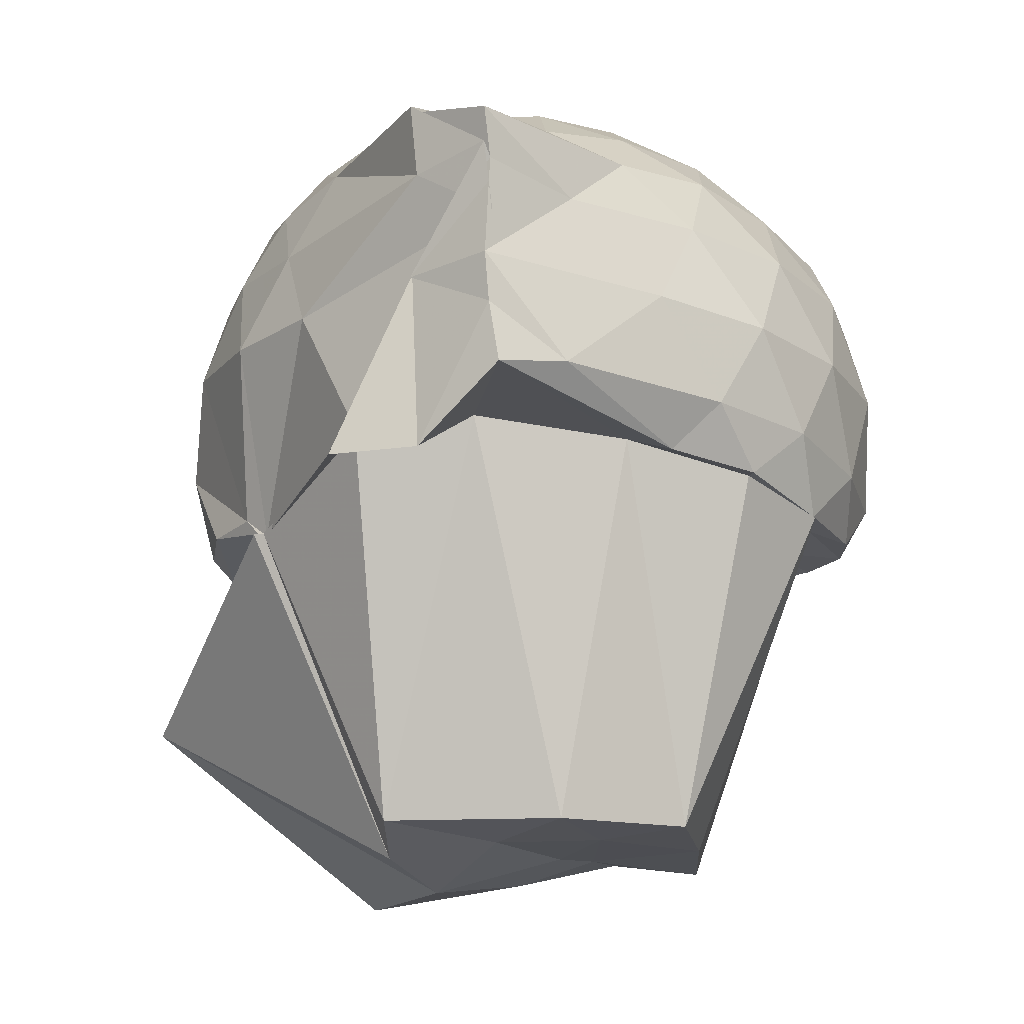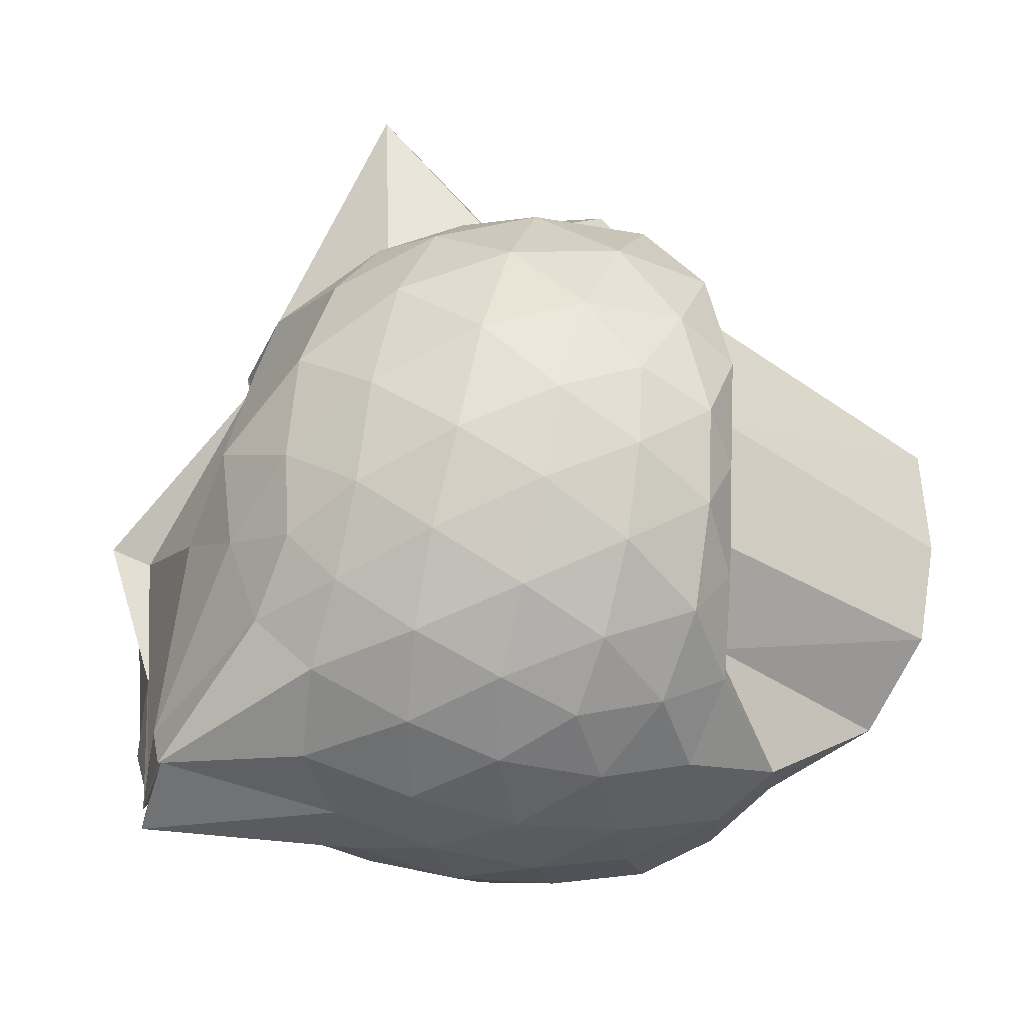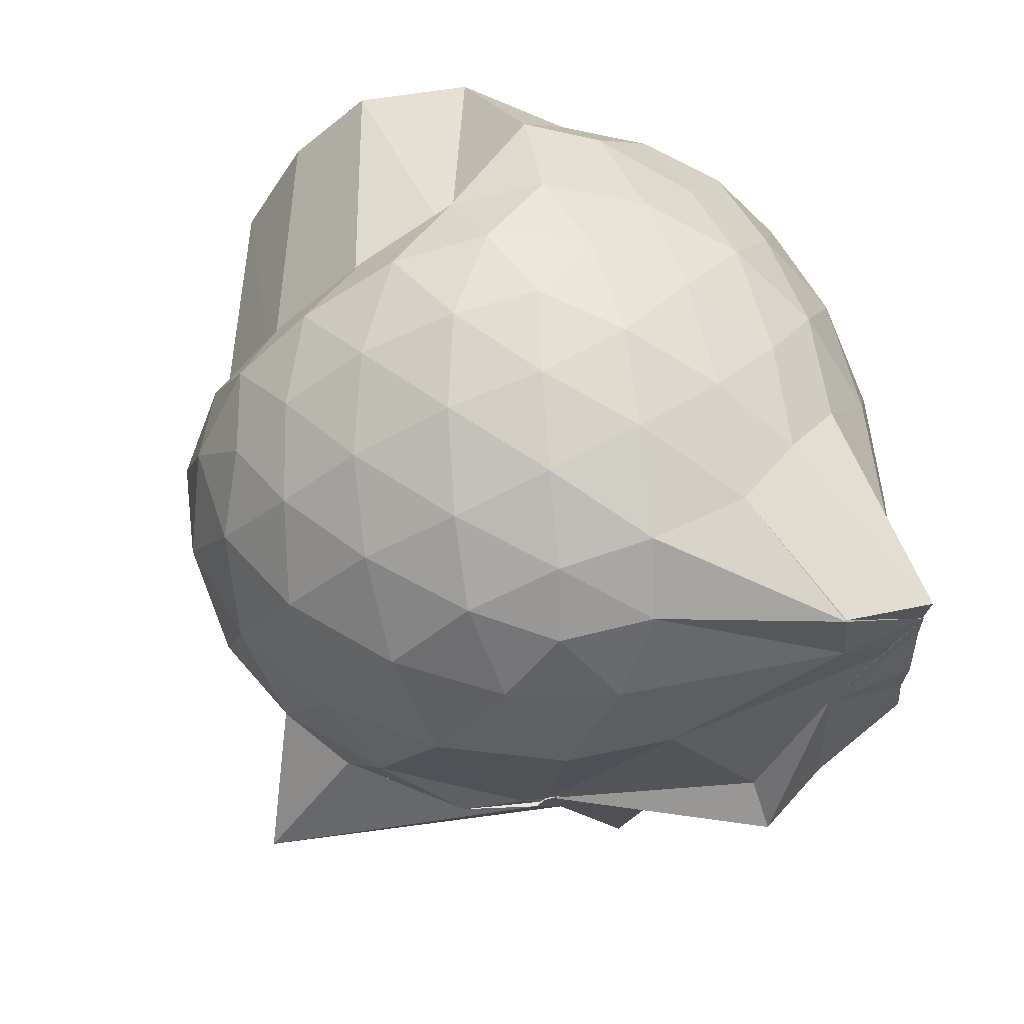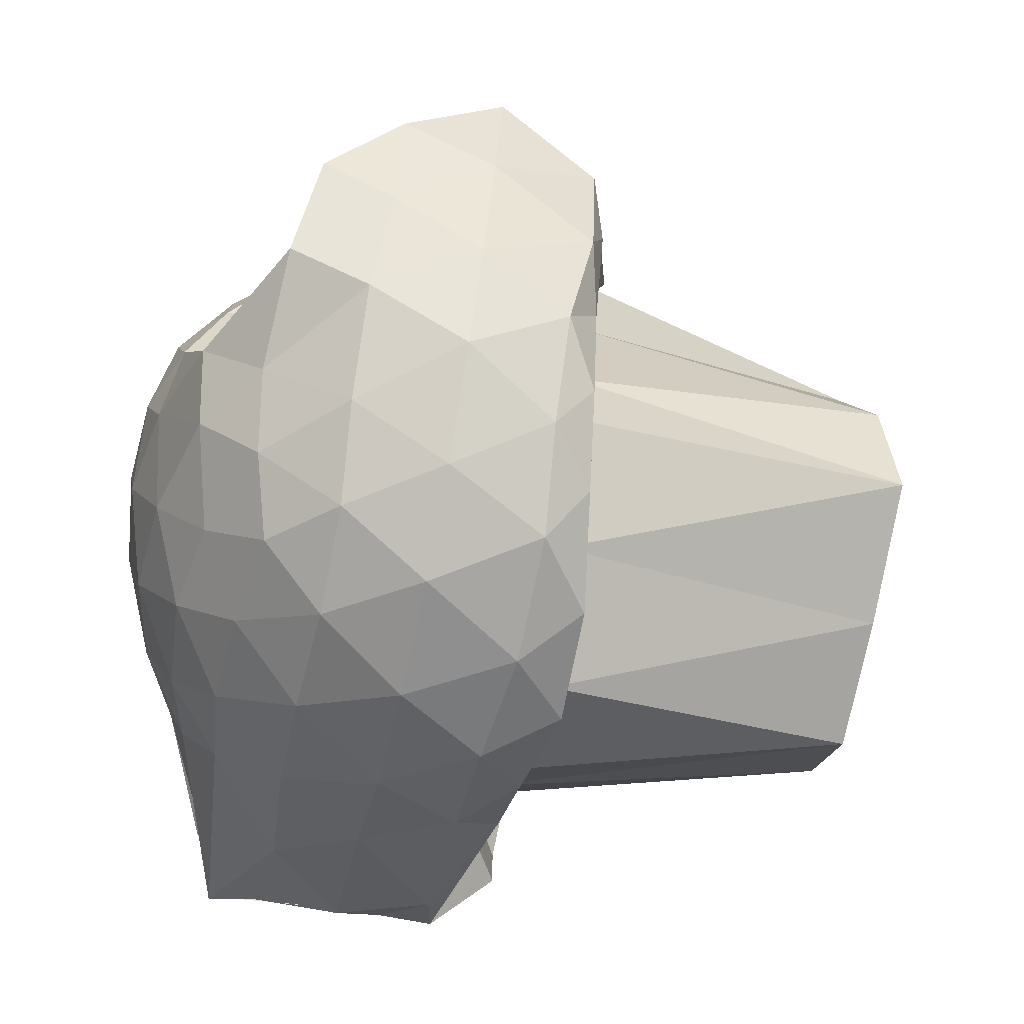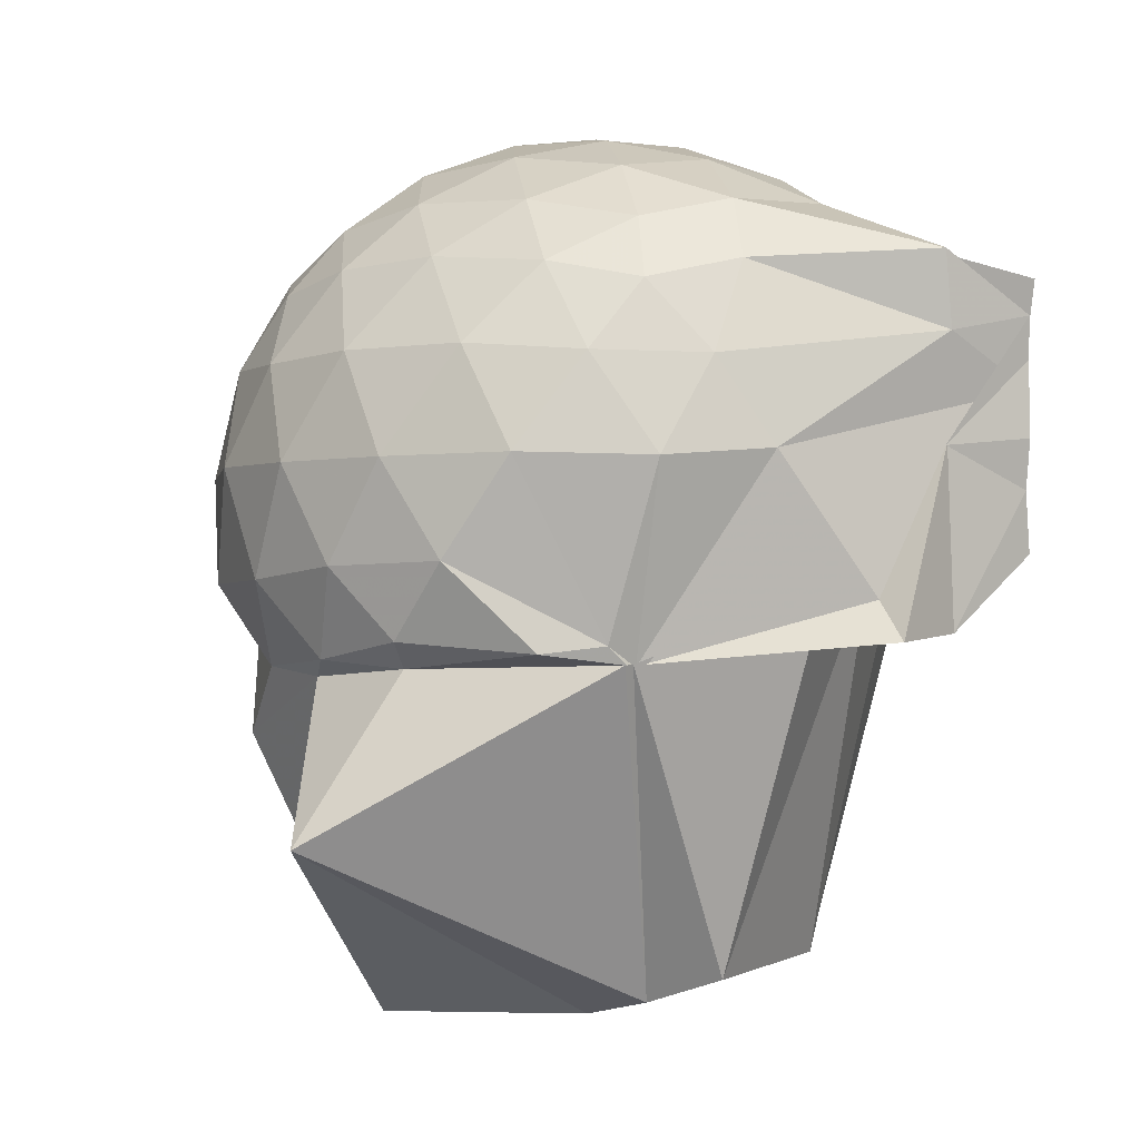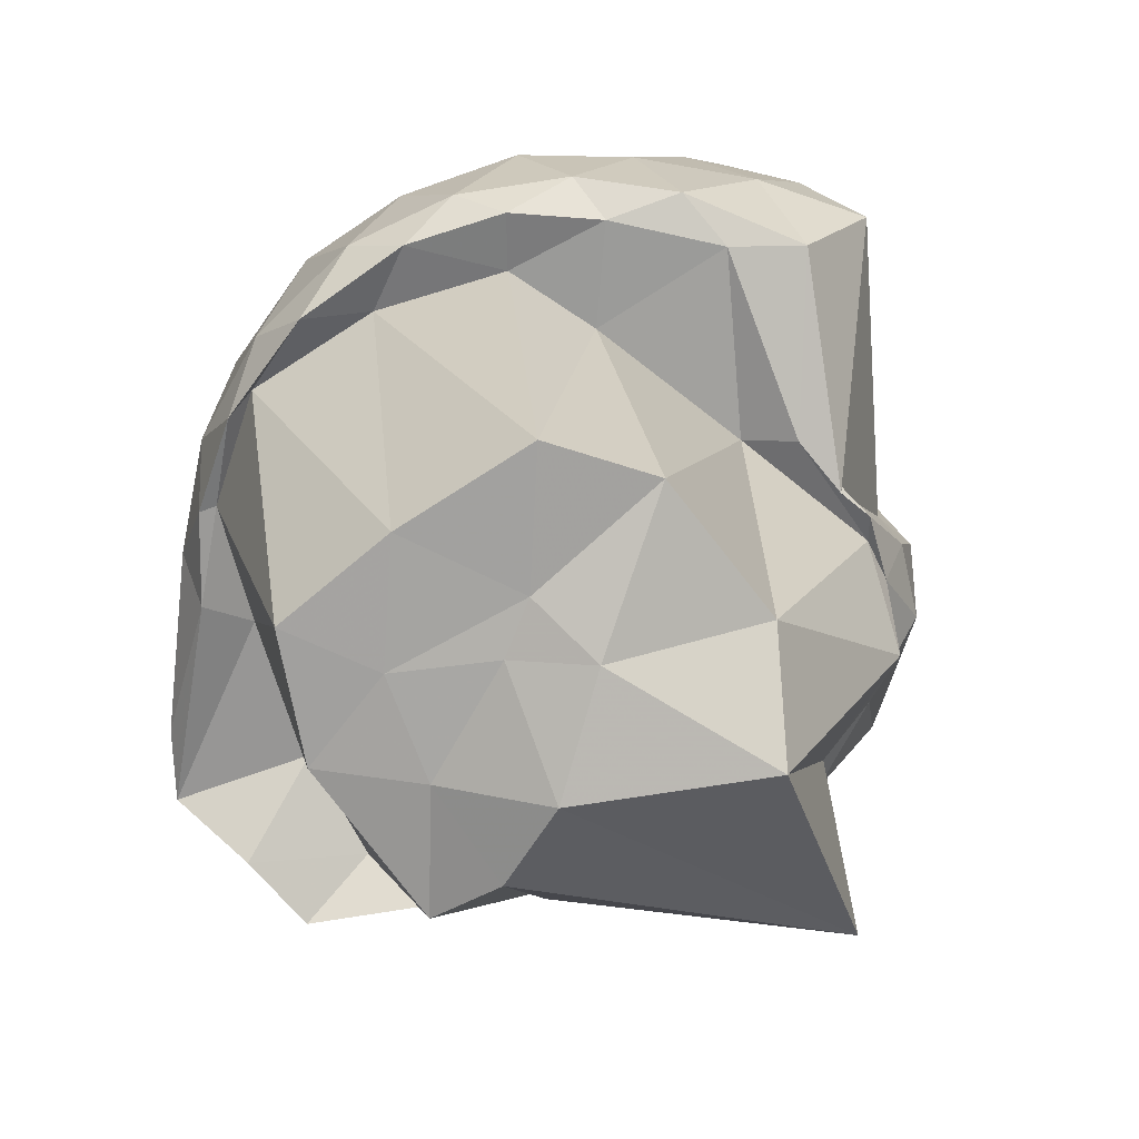
<metadata>
{"format":"obj","ext":"obj","renderer":"f3d","projection":"perspective","resolution":1024,"background":"white","views":[{"elev":-14.5,"azim":-63.1,"up":"+Z"},{"elev":25.5,"azim":-10.8,"up":"+Y"},{"elev":59.6,"azim":-123.2,"up":"+Z"},{"elev":-62.7,"azim":80.6,"up":"+Y"},{"elev":2.3,"azim":-127.1,"up":"+Z"},{"elev":-74.7,"azim":57.4,"up":"+Z"}]}
</metadata>
<code>
v -2.366 -0.3366 0.2312
v -2.345 -0.4491 -1.983
v -1.239 -0.4583 -0.2162
v -1.909 -0.02719 -0.1281
v -1.861 0.1843 -0.1355
v -1.918 0.347 -0.1601
v -2.103 0.4709 -0.2045
v -2.341 0.4563 -0.1493
v -2.619 0.3718 -0.1255
v -2.892 0.2272 -0.1432
v -3.077 0.06459 -0.1866
v -3.179 -0.1611 -0.136
v -3.467 -0.5627 -0.1123
v -3.458 -0.5718 -0.1274
v -3.523 -0.8131 -0.1814
v -2.919 -0.9293 -0.1465
v -2.644 -1.054 -0.1306
v -2.346 -1.13 -0.1581
v -2.064 -1.166 -0.2103
v -1.869 -1.039 -0.1592
v -1.703 -0.8645 -0.1371
v -1.401 -0.7181 -0.163
v -1.15 -0.2728 -0.426
v -1.837 0.2218 -0.3823
v -1.796 0.381 -0.3874
v -1.945 0.5231 -0.398
v -2.22 0.5956 -0.3865
v -2.513 0.5604 -0.3583
v -2.818 0.4238 -0.3455
v -3.056 0.2204 -0.3635
v -3.22 -0.03683 -0.3706
v -3.467 -0.5841 -0.3111
v -3.513 -0.8066 -0.2717
v -3.498 -0.8171 -0.3146
v -3.234 -0.9225 -0.3562
v -2.857 -1.111 -0.3473
v -2.523 -1.237 -0.3601
v -2.202 -1.278 -0.388
v -1.902 -1.213 -0.3998
v -1.665 -1.054 -0.3873
v -1.425 -0.8272 -0.3901
v -1.261 -0.5784 -0.4248
v -1.11 -0.105 -0.7004
v -1.786 0.3946 -0.6808
v -1.803 0.5165 -0.6832
v -2.066 0.6417 -0.6491
v -2.382 0.6647 -0.634
v -2.702 0.5829 -0.6194
v -2.986 0.3958 -0.6074
v -3.21 0.1221 -0.6152
v -3.321 -0.149 -0.5981
v -3.494 -0.8212 -0.4539
v -3.466 -0.5661 -0.5922
v -3.513 -0.8107 -0.5751
v -3.034 -1.092 -0.592
v -2.723 -1.258 -0.6148
v -2.382 -1.335 -0.634
v -2.034 -1.319 -0.6514
v -1.743 -1.193 -0.6639
v -1.479 -0.9873 -0.672
v -1.315 -0.7214 -0.6822
v -1.185 -0.4102 -0.6912
v -1.719 0.1762 -1.12
v -1.769 0.4241 -0.9747
v -1.919 0.5772 -0.9564
v -2.25 0.6597 -0.9309
v -2.552 0.6352 -0.8878
v -2.848 0.5044 -0.8692
v -3.074 0.1725 -1.075
v -3.086 0.09723 -1.128
v -3.428 -0.3821 -0.9658
v -3.465 -0.5722 -0.5864
v -3.497 -0.8139 -0.7041
v -3.331 -0.9548 -0.8393
v -2.866 -1.188 -0.8552
v -2.559 -1.306 -0.8785
v -2.23 -1.328 -0.9273
v -1.888 -1.25 -0.9447
v -1.628 -1.085 -0.9299
v -1.419 -0.8506 -0.9374
v -1.295 -0.592 -0.986
v -1.235 -0.2412 -0.9884
v -1.729 0.2751 -1.124
v -1.851 0.4112 -1.111
v -2.145 0.5502 -1.161
v -2.431 0.5802 -1.126
v -2.693 0.5354 -1.071
v -2.996 0.3253 -1.093
v -3.086 0.1199 -1.126
v -3.086 0.09462 -1.124
v -3.532 -0.3669 -1.063
v -3.469 -0.5946 -1.054
v -3.488 -0.8379 -0.8641
v -2.93 -1.071 -0.9865
v -2.7 -1.212 -1.013
v -2.422 -1.278 -1.08
v -2.096 -1.257 -1.087
v -1.793 -1.131 -1.051
v -1.581 -0.9509 -1.03
v -1.459 -0.7227 -1.02
v -1.347 -0.42 -1.027
v -1.668 0.01154 -1.088
v -1.898 -0.3509 -0.07923
v -1.896 -0.07622 0.01756
v -1.962 0.1534 0.01534
v -2.146 0.3257 -0.03426
v -2.415 0.2733 0.02169
v -2.715 0.1519 0.02027
v -2.969 -0.002377 -0.02984
v -3.05 -0.2392 0.02095
v -3.079 -0.5084 0.01717
v -2.994 -0.7312 -0.03588
v -2.738 -0.8487 0.009432
v -2.428 -0.9515 0.01458
v -2.154 -0.9914 -0.04024
v -1.9 -0.8534 0.01605
v -1.752 -0.6977 0.03948
v -1.927 -0.3384 0.1148
v -2.026 -0.09452 0.1526
v -2.209 0.1177 0.117
v -2.496 0.02954 0.1497
v -2.781 -0.09719 0.1153
v -2.809 -0.3573 0.1429
v -2.799 -0.6165 0.1066
v -2.513 -0.7145 0.1451
v -2.212 -0.79 0.1116
v -2.028 -0.5745 0.1509
v -2.124 -0.3334 0.2056
v -2.289 -0.1209 0.2069
v -2.566 -0.2154 0.2027
v -2.572 -0.4713 0.2001
v -2.29 -0.5514 0.2067
v -1.791 0.3133 -1.096
v -1.958 0.4963 -1.35
v -2.343 0.5344 -1.176
v -2.655 0.4814 -1.141
v -3.094 0.1358 -1.122
v -3.09 0.107 -1.121
v -3.309 -0.315 -0.9407
v -3.167 -0.5978 -0.8913
v -2.904 -0.9267 -0.9337
v -2.66 -1.181 -1.008
v -2.334 -1.264 -1.034
v -1.989 -1.104 -1.005
v -1.713 -0.8628 -0.9834
v -1.716 -0.5866 -0.9951
v -1.757 -0.1053 -1.014
v -1.935 0.05149 -1.907
v -2.198 0.2424 -2.085
v -2.593 0.7692 -1.571
v -2.814 -0.1551 -2.014
v -3.008 -0.2453 -1.938
v -2.839 -0.6927 -1.937
v -2.578 -0.9407 -1.945
v -2.228 -0.8334 -1.968
v -1.856 -0.6666 -1.989
v -1.783 -0.3628 -1.94
v -2.221 -0.2605 -2.038
v -2.555 -0.1625 -2.085
v -2.704 -0.4297 -1.973
v -2.532 -0.666 -1.961
v -2.185 -0.4797 -1.974
f 3 23 4
f 4 23 24
f 4 24 5
f 5 24 25
f 5 25 6
f 6 25 26
f 6 26 7
f 7 26 27
f 7 27 8
f 8 27 28
f 8 28 9
f 9 28 29
f 9 29 10
f 10 29 30
f 10 30 11
f 11 30 31
f 11 31 12
f 12 31 32
f 12 32 13
f 13 32 33
f 13 33 14
f 14 33 34
f 14 34 15
f 15 34 35
f 15 35 16
f 16 35 36
f 16 36 17
f 17 36 37
f 17 37 18
f 18 37 38
f 18 38 19
f 19 38 39
f 19 39 20
f 20 39 40
f 20 40 21
f 21 40 41
f 21 41 22
f 22 41 42
f 22 42 3
f 3 42 23
f 23 43 24
f 24 43 44
f 24 44 25
f 25 44 45
f 25 45 26
f 26 45 46
f 26 46 27
f 27 46 47
f 27 47 28
f 28 47 48
f 28 48 29
f 29 48 49
f 29 49 30
f 30 49 50
f 30 50 31
f 31 50 51
f 31 51 32
f 32 51 52
f 32 52 33
f 33 52 53
f 33 53 34
f 34 53 54
f 34 54 35
f 35 54 55
f 35 55 36
f 36 55 56
f 36 56 37
f 37 56 57
f 37 57 38
f 38 57 58
f 38 58 39
f 39 58 59
f 39 59 40
f 40 59 60
f 40 60 41
f 41 60 61
f 41 61 42
f 42 61 62
f 42 62 23
f 23 62 43
f 43 63 44
f 44 63 64
f 44 64 45
f 45 64 65
f 45 65 46
f 46 65 66
f 46 66 47
f 47 66 67
f 47 67 48
f 48 67 68
f 48 68 49
f 49 68 69
f 49 69 50
f 50 69 70
f 50 70 51
f 51 70 71
f 51 71 52
f 52 71 72
f 52 72 53
f 53 72 73
f 53 73 54
f 54 73 74
f 54 74 55
f 55 74 75
f 55 75 56
f 56 75 76
f 56 76 57
f 57 76 77
f 57 77 58
f 58 77 78
f 58 78 59
f 59 78 79
f 59 79 60
f 60 79 80
f 60 80 61
f 61 80 81
f 61 81 62
f 62 81 82
f 62 82 43
f 43 82 63
f 63 83 64
f 64 83 84
f 64 84 65
f 65 84 85
f 65 85 66
f 66 85 86
f 66 86 67
f 67 86 87
f 67 87 68
f 68 87 88
f 68 88 69
f 69 88 89
f 69 89 70
f 70 89 90
f 70 90 71
f 71 90 91
f 71 91 72
f 72 91 92
f 72 92 73
f 73 92 93
f 73 93 74
f 74 93 94
f 74 94 75
f 75 94 95
f 75 95 76
f 76 95 96
f 76 96 77
f 77 96 97
f 77 97 78
f 78 97 98
f 78 98 79
f 79 98 99
f 79 99 80
f 80 99 100
f 80 100 81
f 81 100 101
f 81 101 82
f 82 101 102
f 82 102 63
f 63 102 83
f 103 104 118
f 104 119 118
f 104 105 119
f 105 120 119
f 105 106 120
f 106 107 120
f 107 121 120
f 107 108 121
f 108 122 121
f 108 109 122
f 109 110 122
f 110 123 122
f 110 111 123
f 111 124 123
f 111 112 124
f 112 113 124
f 113 125 124
f 113 114 125
f 114 126 125
f 114 115 126
f 115 116 126
f 116 127 126
f 116 117 127
f 117 118 127
f 117 103 118
f 118 119 128
f 119 129 128
f 119 120 129
f 120 121 129
f 121 130 129
f 121 122 130
f 122 123 130
f 123 131 130
f 123 124 131
f 124 125 131
f 125 132 131
f 125 126 132
f 126 127 132
f 127 128 132
f 127 118 128
f 133 148 134
f 134 148 149
f 134 149 135
f 135 149 150
f 135 150 136
f 136 150 137
f 137 150 151
f 137 151 138
f 138 151 152
f 138 152 139
f 139 152 140
f 140 152 153
f 140 153 141
f 141 153 154
f 141 154 142
f 142 154 143
f 143 154 155
f 143 155 144
f 144 155 156
f 144 156 145
f 145 156 146
f 146 156 157
f 146 157 147
f 147 157 148
f 147 148 133
f 148 158 149
f 149 158 159
f 149 159 150
f 150 159 151
f 151 159 160
f 151 160 152
f 152 160 153
f 153 160 161
f 153 161 154
f 154 161 155
f 155 161 162
f 155 162 156
f 156 162 157
f 157 162 158
f 157 158 148
f 3 4 103
f 103 4 104
f 4 5 104
f 104 5 105
f 5 6 105
f 105 6 106
f 6 7 106
f 7 8 106
f 106 8 107
f 8 9 107
f 107 9 108
f 9 10 108
f 108 10 109
f 10 11 109
f 11 12 109
f 109 12 110
f 12 13 110
f 110 13 111
f 13 14 111
f 111 14 112
f 14 15 112
f 15 16 112
f 112 16 113
f 16 17 113
f 113 17 114
f 17 18 114
f 114 18 115
f 18 19 115
f 19 20 115
f 115 20 116
f 20 21 116
f 116 21 117
f 21 22 117
f 117 22 103
f 22 3 103
f 83 133 84
f 84 133 134
f 84 134 85
f 85 134 135
f 85 135 86
f 86 135 136
f 86 136 87
f 87 136 88
f 88 136 137
f 88 137 89
f 89 137 138
f 89 138 90
f 90 138 139
f 90 139 91
f 91 139 92
f 92 139 140
f 92 140 93
f 93 140 141
f 93 141 94
f 94 141 142
f 94 142 95
f 95 142 96
f 96 142 143
f 96 143 97
f 97 143 144
f 97 144 98
f 98 144 145
f 98 145 99
f 99 145 100
f 100 145 146
f 100 146 101
f 101 146 147
f 101 147 102
f 102 147 133
f 102 133 83
f 128 129 1
f 129 130 1
f 130 131 1
f 131 132 1
f 132 128 1
f 159 158 2
f 160 159 2
f 161 160 2
f 162 161 2
f 158 162 2

</code>
